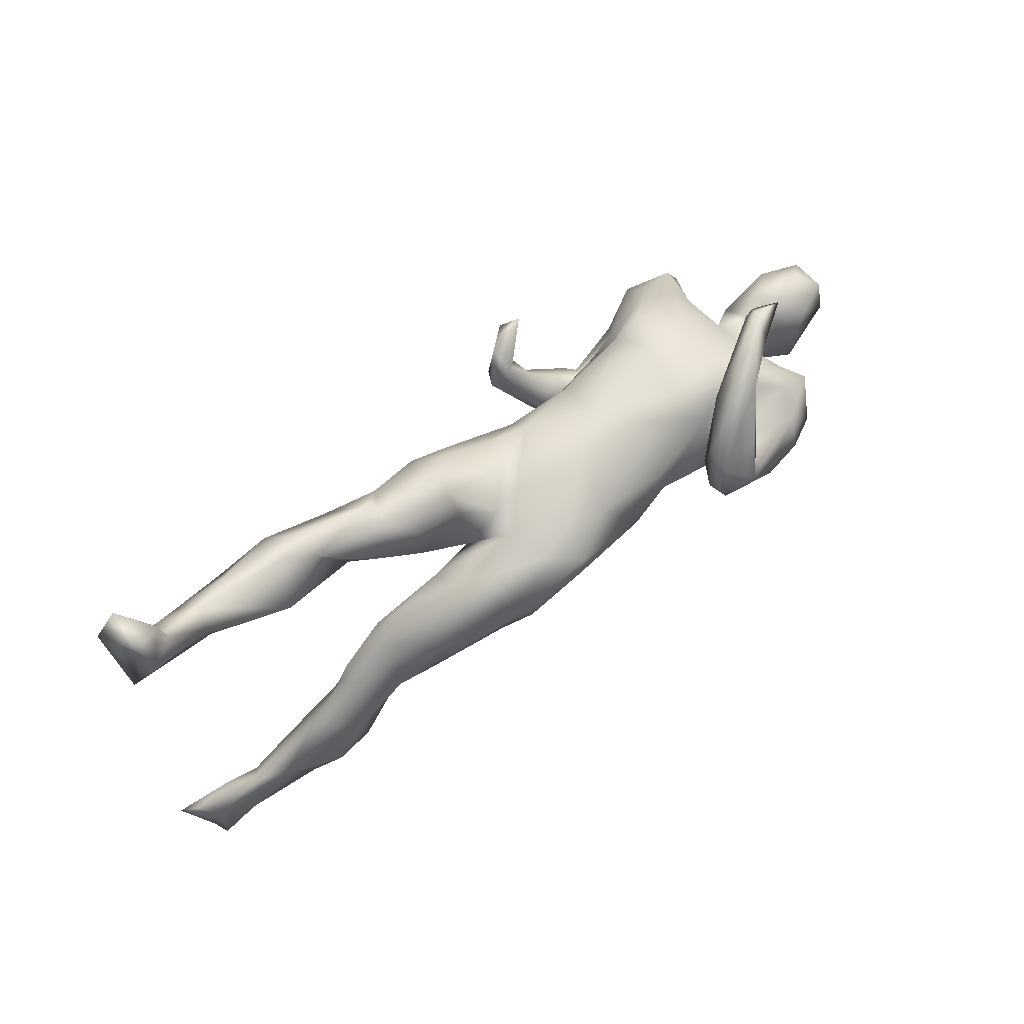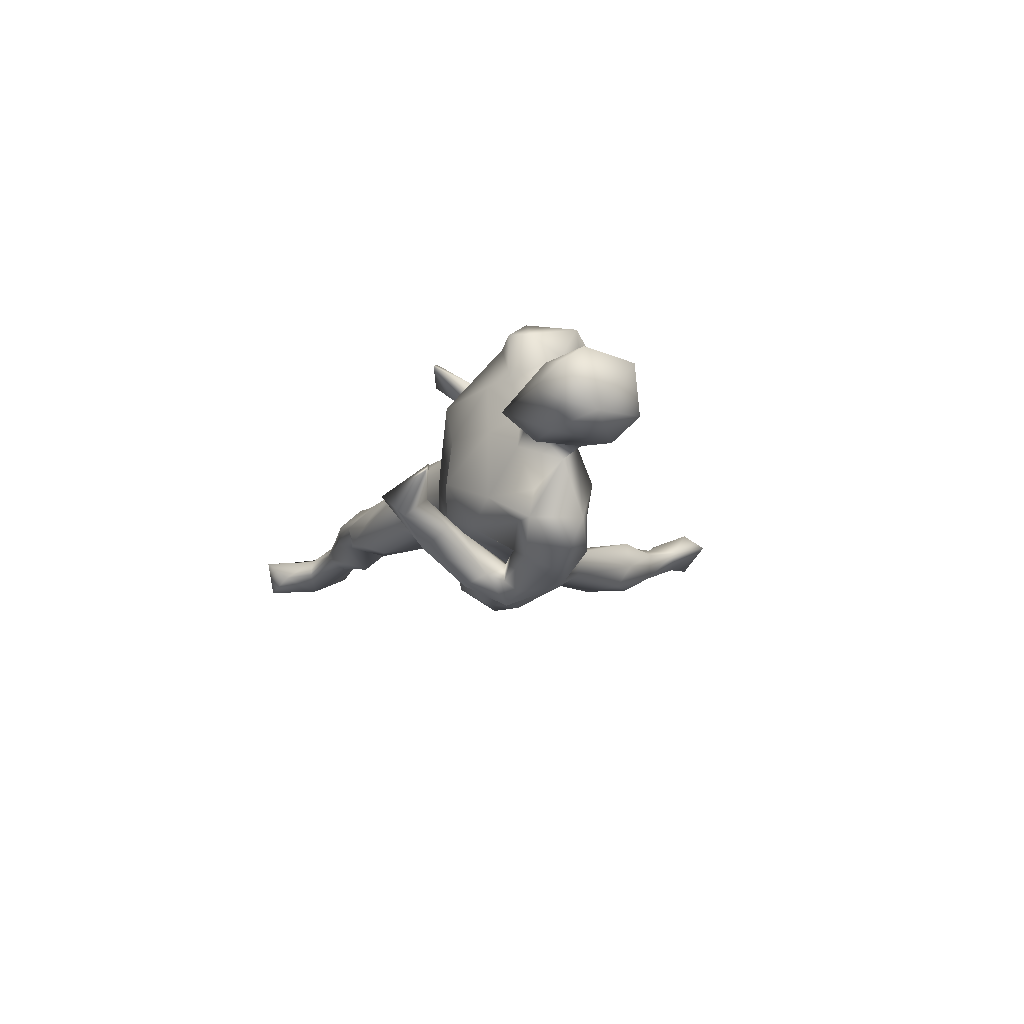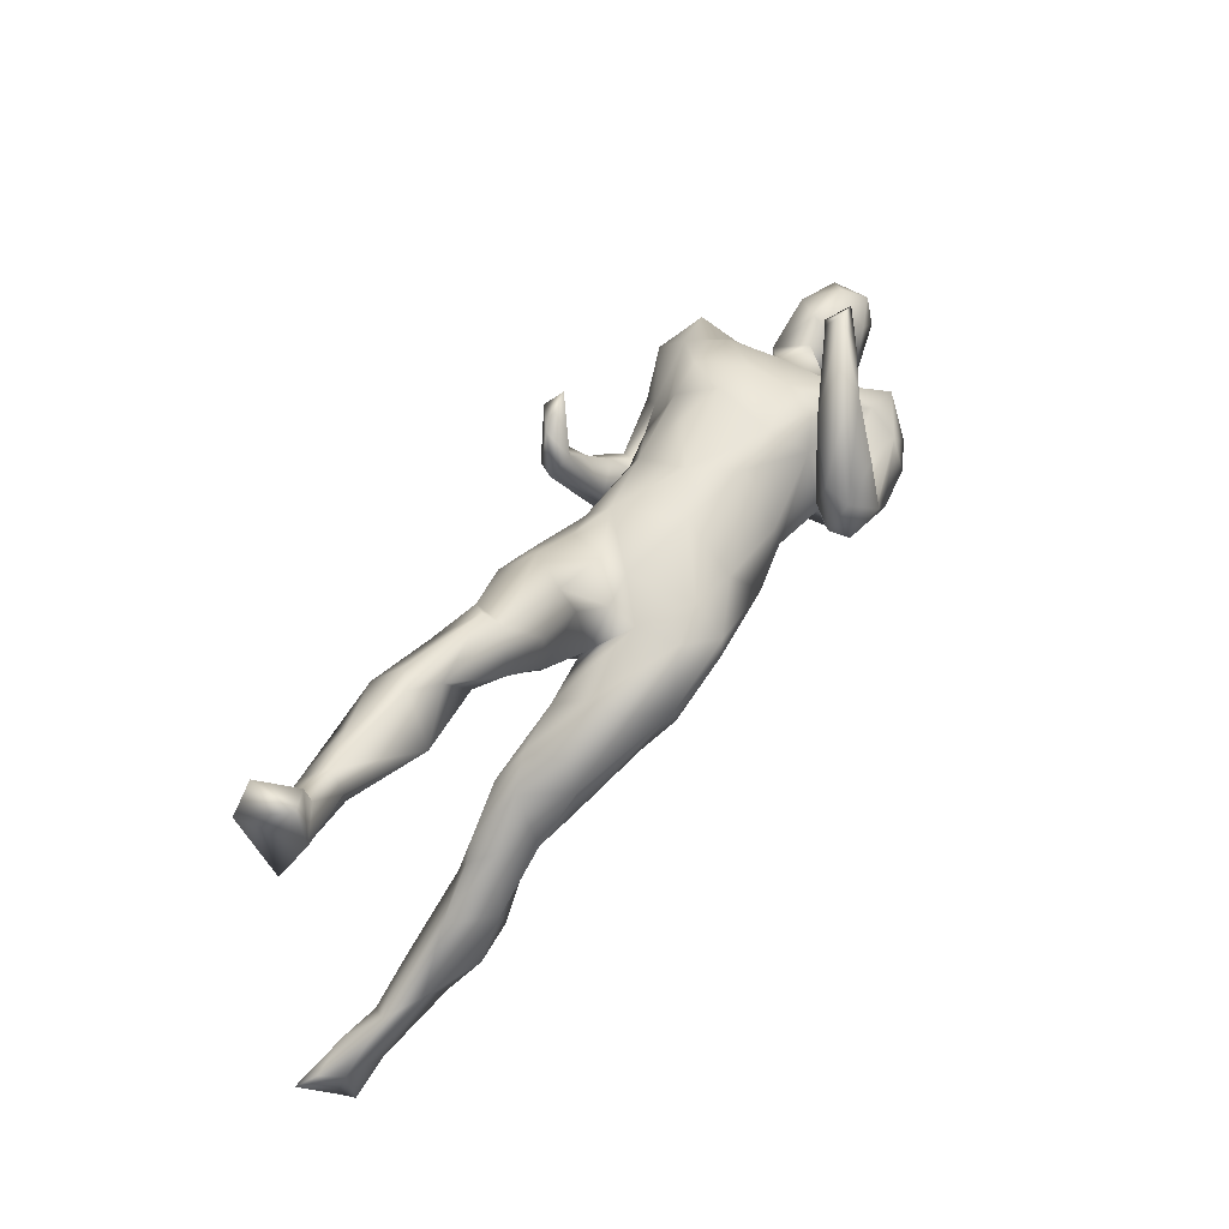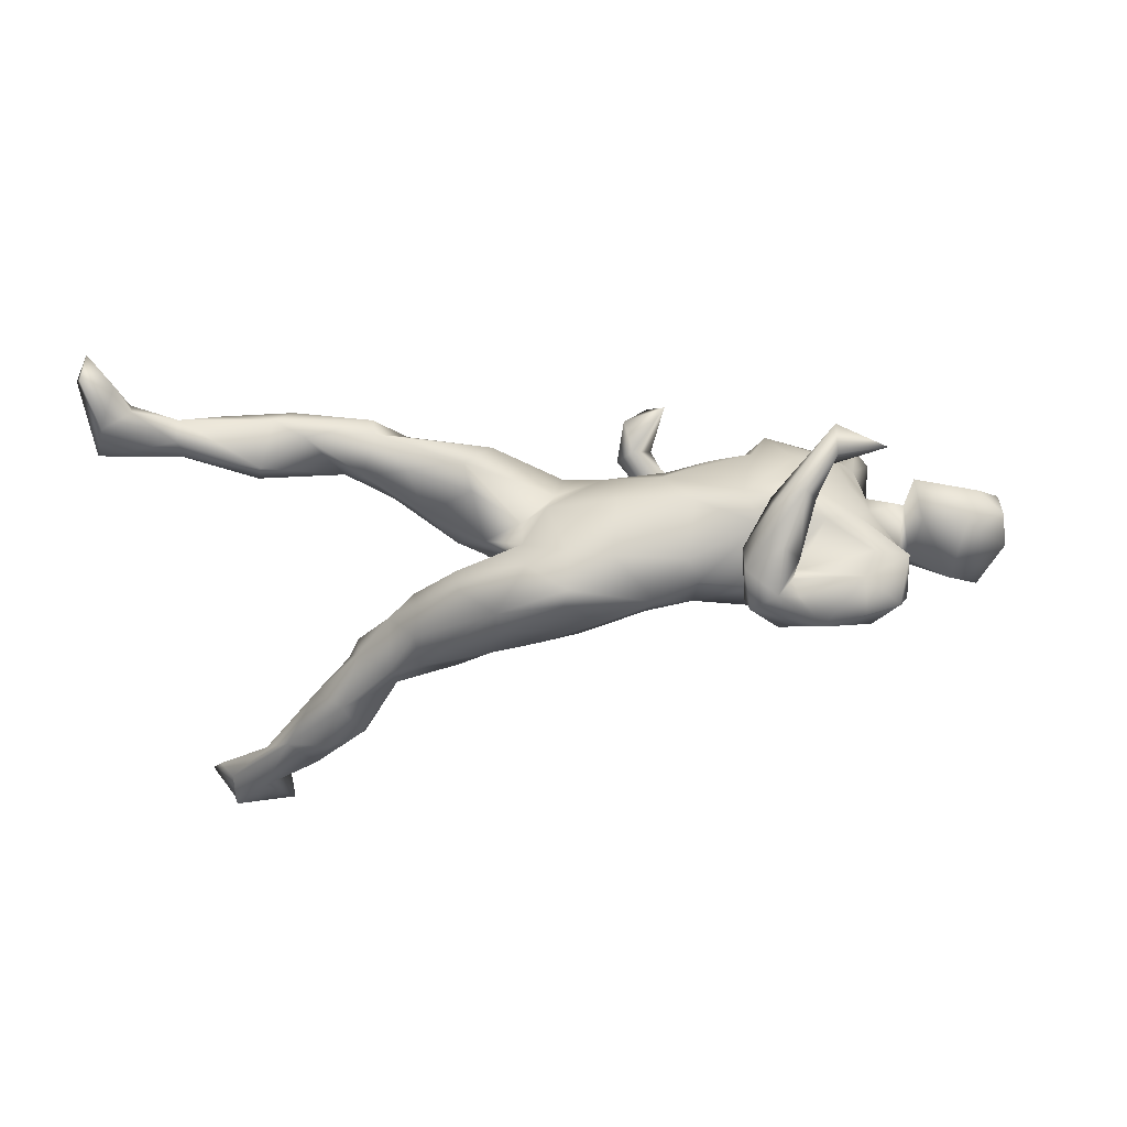
<metadata>
{"format":"obj","ext":"obj","renderer":"f3d","projection":"perspective","resolution":1024,"background":"white","views":[{"elev":60.2,"azim":140.5,"up":"+Y"},{"elev":-12.0,"azim":-95.5,"up":"+Z"},{"elev":53.7,"azim":123.7,"up":"+Y"},{"elev":-57.9,"azim":-172.9,"up":"+Z"}]}
</metadata>
<code>
v -0.06493 0.1163 0.1876
v -0.1042 0.1177 0.2191
v -0.05839 0.05284 0.1944
v -0.1341 0.1247 0.2061
v -0.3807 -0.008171 0.2057
v -0.4403 0.02499 0.1701
v -0.3909 -0.08734 0.1977
v -0.3303 -0.07037 0.194
v -0.1036 0.05521 0.1846
v -0.1211 0.008249 0.1853
v -0.1213 -0.05647 0.1888
v -0.3093 -0.04464 0.1672
v -0.1172 0.0354 0.1585
v -0.2196 -0.08034 0.1859
v -0.07504 0.07538 0.1564
v -0.2398 -0.09252 0.1752
v -0.04612 0.05167 0.1699
v -0.3834 0.03002 0.1637
v -0.4303 0.02168 0.1052
v -0.1424 -0.1101 0.1586
v -0.1696 -0.01926 0.1502
v -0.2458 -0.137 0.1758
v -0.2319 -0.08197 0.1516
v -0.4601 -0.006412 0.1665
v -0.2333 -0.009779 0.1334
v -0.2912 0.1113 0.08976
v -0.1271 0.07515 0.07532
v -0.227 -0.03622 0.1212
v -0.2008 -0.1528 0.1365
v -0.2795 0.003443 0.1288
v -0.2194 -0.09508 0.1075
v -0.401 0.05438 0.09755
v -0.1352 -0.08766 0.1236
v -0.1148 -0.02901 0.1275
v 0.09841 0.08467 0.1062
v -0.3148 -0.1437 0.1358
v 0.1755 0.132 0.09831
v -0.2717 -0.08779 0.1144
v -0.3556 -0.1033 0.1133
v 0.1301 0.03342 0.1189
v -0.1431 0.023 0.1015
v -0.2526 0.07633 0.09712
v -0.5692 -0.1013 0.1026
v -0.2285 -0.136 0.1069
v 0.03954 0.08313 0.0729
v 0.2276 0.1045 0.09411
v -0.5873 -0.01443 0.08294
v -0.238 -0.08401 0.05124
v -0.03251 0.02636 0.102
v 0.2766 0.2015 0.05741
v -0.02414 0.08661 0.05399
v 0.4635 0.2359 0.07961
v 0.1448 0.1659 0.05673
v -0.09512 -0.02984 0.0861
v 0.1316 -0.04365 0.1052
v -0.6581 -0.03067 0.0665
v -0.5351 -0.1281 0.08066
v -0.5052 -0.04631 0.08224
v -0.5192 0.043 0.02476
v -0.2659 0.1159 0.0341
v -0.03257 -0.02038 0.101
v -0.1983 0.09897 0.05566
v 0.4561 0.201 0.07396
v -0.3299 -0.1028 0.05828
v 0.3646 0.2213 0.06369
v -0.4511 -0.05544 0.1343
v 0.5575 0.2836 0.0392
v -0.6233 0.002324 0.03638
v 0.445 0.275 0.04112
v -0.6469 -0.0635 0.09207
v 0.2586 0.07507 0.06761
v 0.5474 0.2358 0.07158
v 0.4892 0.1778 0.04818
v -0.4657 -0.0692 0.06079
v 0.5995 0.2245 0.04773
v 0.7656 0.3774 0.02733
v 0.6416 0.2816 0.04298
v -0.4287 -0.08462 0.05504
v 0.32 0.1803 0.06475
v 0.3684 0.1796 0.04191
v 0.7277 0.2908 0.03147
v -0.6579 -0.02908 0.008647
v 0.1302 -0.07965 0.0617
v -0.6288 -0.1401 0.07403
v 0.7368 0.4248 0.01875
v -0.1541 -0.05218 0.06728
v -0.4428 0.006728 0.04097
v 0.6198 0.2991 0.01279
v 0.6891 0.3318 0.01584
v -0.443 0.01179 -0.007652
v -0.05102 -0.05734 0.04553
v 0.4722 0.2798 0.01298
v -0.5552 -0.156 0.05106
v 0.05177 0.08755 0.01725
v 0.5133 0.1883 -0.001467
v -0.5002 0.001345 0.01776
v -0.61 -0.1498 -0.000872
v 0.3142 0.2513 -0.01604
v 0.3179 0.2602 0.01454
v 0.4257 0.2521 -0.003186
v 0.6962 0.3847 -0.0181
v 0.646 0.2376 0.02079
v -0.3333 0.1044 0.02634
v -0.12 0.1138 -0.004885
v -0.4111 0.05388 0.02135
v -0.3699 -0.08236 0.0102
v 0.05644 -0.08475 0.0796
v 0.752 0.2638 -0.01045
v 0.6175 0.2405 -0.001976
v -0.4922 -0.1083 0.02327
v -0.6572 -0.08069 -0.004331
v 0.02975 -0.09584 0.02403
v 0.7379 0.4131 -0.0436
v 0.6262 0.2714 -0.007862
v 0.6812 0.3336 -0.01294
v 0.499 0.223 -0.0328
v -0.4498 -0.07885 -0.006484
v 0.1858 0.1805 -0.007557
v 0.179 0.1388 -0.02799
v -0.5955 -0.02208 -0.02015
v -0.4324 0.1465 -0.03493
v 0.1809 -0.01421 0.02772
v 0.06585 0.09564 -0.03061
v 0.3752 0.1804 -0.005364
v 0.3092 0.1168 0.01419
v -0.5636 -0.1154 -0.02917
v -0.2866 -0.08114 -0.003056
v -0.02553 -0.06975 -0.01448
v -0.5002 -0.07821 -0.01914
v 0.7261 0.3243 -0.0403
v 0.08054 -0.08975 -0.01072
v -0.5254 -0.007176 -0.01986
v 0.2186 0.02675 0.004714
v -0.4721 0.1526 -0.05533
v 0.3424 0.1923 -0.03399
v -0.3925 0.1831 -0.05749
v 0.1422 -0.00289 -0.01074
v 0.6217 -0.4471 0.07231
v -0.1606 -0.0538 -0.009273
v -0.3921 0.2167 -0.07919
v 0.2697 0.1944 -0.04159
v 0.7289 -0.4245 0.07631
v 0.2602 -0.1016 0.000674
v 0.1082 0.07389 -0.03284
v 0.4085 -0.128 -0.0105
v 0.225 -0.0266 -0.01594
v 0.3334 -0.08968 0.00187
v 0.2585 0.1088 -0.03148
v 0.6443 -0.3846 0.05196
v 0.1565 -0.047 -0.001199
v 0.171 0.05274 -0.04078
v 0.7068 -0.3979 0.05033
v 0.6927 -0.4618 0.03503
v 0.3488 -0.1605 0.01133
v -0.3269 0.1131 -0.04263
v 0.4235 -0.202 0.004173
v 0.09846 -0.09189 -0.05018
v 0.5883 -0.4798 0.04105
v -0.4804 -0.05341 -0.03486
v 0.5283 -0.3141 0.02727
v -0.3913 0.1804 -0.1083
v -0.4828 -0.08309 -0.1246
v 0.5192 -0.3577 0.01047
v 0.4952 -0.2185 -0.02045
v 0.1801 -0.1021 -0.01313
v 0.5912 -0.3659 0.03417
v -0.3791 0.1462 -0.07935
v 0.5822 -0.418 0.02806
v -0.1691 0.1036 -0.0689
v -0.1539 -0.069 -0.04758
v 0.1088 0.05874 -0.07314
v -0.2853 -0.0929 -0.04016
v 0.4491 -0.296 0.01984
v -0.2845 0.1197 -0.1139
v 0.6834 -0.4079 0.02087
v -0.3038 0.111 -0.09271
v -0.245 0.1074 -0.06101
v 0.3001 -0.04377 -0.02218
v -0.4755 -0.0101 -0.08178
v 0.2192 0.02409 -0.0759
v -0.2667 0.07558 -0.1147
v 0.3466 -0.07329 -0.04115
v -0.4141 0.05453 -0.08158
v 0.1785 -0.1256 -0.03736
v 0.6082 -0.3422 0.007032
v 0.4282 -0.1587 -0.01498
v -0.3906 -0.1101 -0.0533
v 0.5617 -0.3125 -0.02997
v 0.3466 -0.1907 -0.01859
v -0.284 0.1281 -0.1499
v -0.04831 0.1092 -0.05349
v 0.684 -0.4578 0.007768
v 0.2872 -0.02736 -0.08414
v -0.07267 -0.06887 -0.1046
v 0.03536 0.06774 -0.1221
v 0.6273 -0.4188 0.000104
v -0.4302 -0.09654 -0.109
v 0.4252 -0.2999 -0.03065
v 0.4058 -0.13 -0.05178
v -0.03379 0.05752 -0.1324
v 0.2415 -0.1548 -0.0749
v 0.3493 -0.1844 -0.06399
v 0.5184 -0.3513 -0.03722
v -0.3356 0.1487 -0.1488
v -0.4896 -0.001323 -0.1268
v 0.1146 -0.1074 -0.08369
v -0.3653 0.07441 -0.1198
v -0.4371 0.01102 -0.1238
v 0.4449 -0.2144 -0.0797
v -0.3528 0.1121 -0.1181
v -0.1474 -0.06016 -0.1029
v 0.03628 -0.1113 -0.0852
v 0.4229 -0.2736 -0.07118
v -0.2916 0.006052 -0.1299
v 0.3558 -0.1506 -0.08394
v 0.3007 -0.1337 -0.09992
v -0.3143 0.08362 -0.1186
v -0.3539 -0.08904 -0.1335
v 0.2996 -0.06935 -0.1081
v -0.2782 -0.08485 -0.1086
v 0.2146 0.01815 -0.1219
v -0.2536 -0.02069 -0.1445
v 0.4806 -0.2975 -0.06976
v -0.2385 0.01406 -0.1485
v -0.1614 -0.005424 -0.1364
v -0.3177 0.04905 -0.1836
v -0.3173 0.005579 -0.1449
v -0.1492 0.03676 -0.1327
v 0.1019 0.05981 -0.1374
v -0.2275 -0.01647 -0.177
v -0.0926 -0.02625 -0.1496
v -0.4164 -0.002473 -0.1738
v 0.1793 -0.101 -0.13
v -0.2334 0.06568 -0.1632
v 0.04043 0.02649 -0.1689
v -0.006466 -0.05665 -0.1441
v 0.1004 -0.09051 -0.1317
v -0.2908 0.01671 -0.1639
v 0.04994 0.001514 -0.1735
v 0.1565 -0.005625 -0.1668
v -0.4682 -0.0654 -0.1668
v -0.3036 0.01903 -0.192
v -0.275 -0.06934 -0.1869
v -0.2326 0.05053 -0.2006
v 0.1424 -0.04782 -0.1625
v -0.2938 0.08124 -0.1994
v -0.4218 -0.09665 -0.1647
v -0.4118 -0.05825 -0.1954
v -0.3444 -0.06477 -0.2061
v -0.3108 -0.003087 -0.2102
v -0.235 -0.01869 -0.2083
v -0.2784 0.01343 -0.227
f 207 181 214
f 233 237 245
f 237 236 245
f 243 218 247
f 214 181 222
f 174 224 234
f 224 217 238
f 227 238 242
f 242 238 226
f 227 242 232
f 208 207 227
f 205 208 232
f 232 248 241
f 241 205 232
f 190 234 244
f 217 210 226
f 210 204 226
f 238 217 226
f 226 204 246
f 174 234 190
f 204 190 244
f 204 244 246
f 245 236 239
f 243 247 249
f 240 245 239
f 230 243 251
f 251 243 249
f 252 251 249
f 247 248 249
f 248 232 249
f 249 232 250
f 247 241 248
f 234 230 244
f 230 251 244
f 242 252 250
f 246 244 252
f 244 251 252
f 250 252 249
f 250 232 242
f 242 226 252
f 226 246 252
f 7 5 24
f 5 7 8
f 8 16 12
f 9 10 11
f 3 9 11
f 11 14 22
f 10 14 11
f 4 2 1
f 1 2 3
f 165 150 157
f 150 165 143
f 150 143 146
f 146 147 178
f 146 143 147
f 143 165 154
f 147 143 154
f 147 145 182
f 189 154 165
f 145 154 156
f 154 145 147
f 145 156 186
f 156 154 189
f 173 156 189
f 160 173 163
f 160 156 173
f 156 160 164
f 160 166 185
f 160 163 166
f 166 149 185
f 163 168 166
f 168 138 166
f 138 149 166
f 149 152 185
f 149 142 152
f 138 142 149
f 138 168 158
f 153 138 158
f 142 138 153
f 131 107 112
f 83 131 122
f 175 152 142
f 101 85 113
f 115 101 130
f 121 136 140
f 167 134 161
f 130 101 113
f 12 23 38
f 134 121 140
f 90 159 96
f 153 158 192
f 158 168 196
f 158 196 192
f 185 152 175
f 175 192 196
f 185 175 188
f 188 175 196
f 196 168 203
f 188 196 203
f 85 76 113
f 113 76 130
f 88 115 114
f 89 101 115
f 88 89 115
f 77 89 88
f 89 85 101
f 118 53 98
f 98 50 99
f 53 50 98
f 50 65 99
f 99 100 98
f 65 69 99
f 69 67 92
f 81 76 89
f 76 85 89
f 65 52 69
f 69 52 67
f 52 72 67
f 77 72 75
f 67 72 77
f 103 32 26
f 32 18 26
f 26 60 103
f 26 42 60
f 104 60 62
f 42 27 62
f 60 42 62
f 37 50 53
f 37 46 50
f 79 80 65
f 50 79 65
f 63 80 73
f 63 65 80
f 63 52 65
f 72 63 73
f 72 52 63
f 72 73 75
f 56 68 82
f 56 47 68
f 47 58 59
f 19 32 87
f 51 45 94
f 35 53 45
f 35 37 53
f 79 46 71
f 46 79 50
f 70 47 56
f 70 43 47
f 49 51 27
f 51 49 45
f 42 30 27
f 59 96 132
f 175 153 192
f 87 105 90
f 96 87 90
f 51 104 27
f 51 94 123
f 111 56 82
f 70 56 111
f 84 70 111
f 51 123 191
f 116 95 124
f 124 125 135
f 155 103 177
f 108 114 130
f 207 214 227
f 98 100 135
f 130 76 108
f 115 130 114
f 96 129 132
f 123 94 144
f 90 105 183
f 159 90 179
f 109 95 116
f 116 124 100
f 100 124 135
f 135 148 141
f 118 141 119
f 119 141 148
f 104 191 169
f 177 104 169
f 105 155 183
f 116 114 109
f 118 98 141
f 98 135 141
f 155 177 176
f 207 155 176
f 121 134 167
f 167 136 121
f 71 122 133
f 125 71 133
f 84 111 97
f 74 110 78
f 106 78 117
f 78 110 117
f 64 78 106
f 127 48 64
f 86 139 91
f 86 48 139
f 54 86 91
f 93 97 126
f 93 84 97
f 107 91 112
f 107 61 91
f 83 107 131
f 122 55 83
f 32 105 87
f 79 71 125
f 59 58 96
f 19 87 74
f 74 57 110
f 110 57 93
f 207 176 181
f 234 224 230
f 181 225 222
f 225 181 228
f 169 200 228
f 195 229 235
f 200 195 235
f 162 241 247
f 162 205 241
f 159 205 162
f 211 222 225
f 211 220 222
f 231 211 225
f 225 228 231
f 231 235 239
f 236 231 239
f 228 200 231
f 231 200 235
f 239 235 240
f 235 229 240
f 229 221 240
f 197 162 247
f 218 197 247
f 194 211 231
f 236 194 231
f 212 194 236
f 221 219 240
f 221 193 219
f 212 236 237
f 237 206 212
f 233 206 237
f 240 233 245
f 216 233 240
f 219 216 240
f 99 92 100
f 99 69 92
f 100 92 116
f 116 88 114
f 92 88 116
f 67 88 92
f 67 77 88
f 108 109 114
f 77 75 102
f 81 77 102
f 77 81 89
f 108 81 102
f 81 108 76
f 90 183 179
f 174 136 167
f 140 136 174
f 188 203 223
f 198 213 203
f 202 189 201
f 123 171 195
f 195 171 229
f 191 123 195
f 191 195 200
f 205 179 183
f 205 183 208
f 179 205 159
f 169 191 200
f 169 228 181
f 177 169 181
f 176 177 181
f 155 207 183
f 183 207 208
f 174 167 217
f 167 210 217
f 167 161 210
f 210 161 204
f 140 174 190
f 140 204 161
f 140 190 204
f 203 213 223
f 188 223 209
f 223 213 209
f 202 215 209
f 213 202 209
f 202 201 216
f 215 202 216
f 219 215 216
f 201 233 216
f 201 206 233
f 32 103 105
f 105 103 155
f 103 60 177
f 60 104 177
f 62 27 104
f 104 51 191
f 94 53 118
f 73 80 124
f 80 125 124
f 73 124 95
f 102 75 95
f 95 75 73
f 109 102 95
f 108 102 109
f 82 68 120
f 59 132 120
f 68 59 120
f 68 47 59
f 80 79 125
f 45 53 94
f 36 39 44
f 39 38 44
f 38 39 48
f 38 31 44
f 33 44 31
f 31 34 33
f 83 55 107
f 33 29 44
f 24 6 19
f 19 18 32
f 6 18 19
f 26 18 42
f 13 9 15
f 66 24 19
f 30 18 12
f 18 30 42
f 27 25 41
f 25 27 30
f 15 17 34
f 15 34 13
f 15 1 17
f 39 7 66
f 12 38 28
f 25 12 28
f 30 12 25
f 12 16 23
f 23 14 21
f 14 10 21
f 21 13 34
f 23 31 38
f 23 21 31
f 29 36 44
f 20 29 33
f 10 13 21
f 10 9 13
f 7 24 66
f 229 180 221
f 171 180 229
f 187 162 197
f 218 187 197
f 220 187 218
f 172 187 220
f 170 172 220
f 211 170 220
f 194 170 211
f 128 170 194
f 180 193 221
f 180 178 193
f 180 146 178
f 212 128 194
f 157 212 206
f 157 131 212
f 112 91 128
f 110 93 126
f 91 139 128
f 64 106 127
f 117 110 129
f 94 118 144
f 112 128 131
f 131 128 212
f 137 150 146
f 128 139 170
f 48 127 139
f 139 172 170
f 139 127 172
f 127 106 172
f 172 106 187
f 106 117 187
f 187 117 162
f 110 126 129
f 151 137 171
f 97 111 126
f 125 133 148
f 148 133 151
f 133 122 137
f 133 137 151
f 146 180 171
f 144 151 171
f 117 129 159
f 96 159 129
f 117 159 162
f 132 129 126
f 126 120 132
f 111 82 120
f 111 120 126
f 125 148 135
f 144 119 151
f 119 148 151
f 118 119 144
f 184 157 206
f 184 165 157
f 193 182 219
f 178 182 193
f 184 206 201
f 182 215 219
f 182 199 215
f 182 145 199
f 145 186 199
f 201 165 184
f 189 165 201
f 199 209 215
f 186 164 199
f 186 156 164
f 209 199 164
f 164 188 209
f 198 202 213
f 189 202 198
f 198 173 189
f 163 198 203
f 173 198 163
f 164 185 188
f 164 160 185
f 168 163 203
f 123 144 171
f 178 147 182
f 20 33 34
f 17 20 34
f 17 11 20
f 36 7 39
f 22 7 36
f 16 14 23
f 11 22 20
f 22 36 29
f 22 29 20
f 9 4 15
f 1 3 17
f 4 1 15
f 9 2 4
f 5 6 24
f 5 12 18
f 6 5 18
f 3 2 9
f 5 8 12
f 17 3 11
f 22 8 7
f 8 22 16
f 14 16 22
f 47 43 58
f 87 58 74
f 58 87 96
f 66 19 74
f 27 41 49
f 41 61 49
f 40 49 61
f 49 35 45
f 40 35 49
f 37 40 46
f 43 70 84
f 58 43 57
f 21 34 31
f 28 38 48
f 35 40 37
f 41 25 28
f 48 39 64
f 43 84 57
f 57 84 93
f 46 40 55
f 71 46 55
f 71 55 122
f 40 61 55
f 55 61 107
f 61 54 91
f 61 41 54
f 41 28 86
f 54 41 86
f 28 48 86
f 39 66 78
f 64 39 78
f 78 66 74
f 58 57 74
f 220 243 222
f 134 140 161
f 142 153 175
f 220 218 243
f 227 222 230
f 137 146 171
f 137 131 157
f 122 131 137
f 150 137 157
f 224 238 230
f 217 224 174
f 214 222 227
f 230 222 243
f 238 227 230
f 208 227 232

</code>
